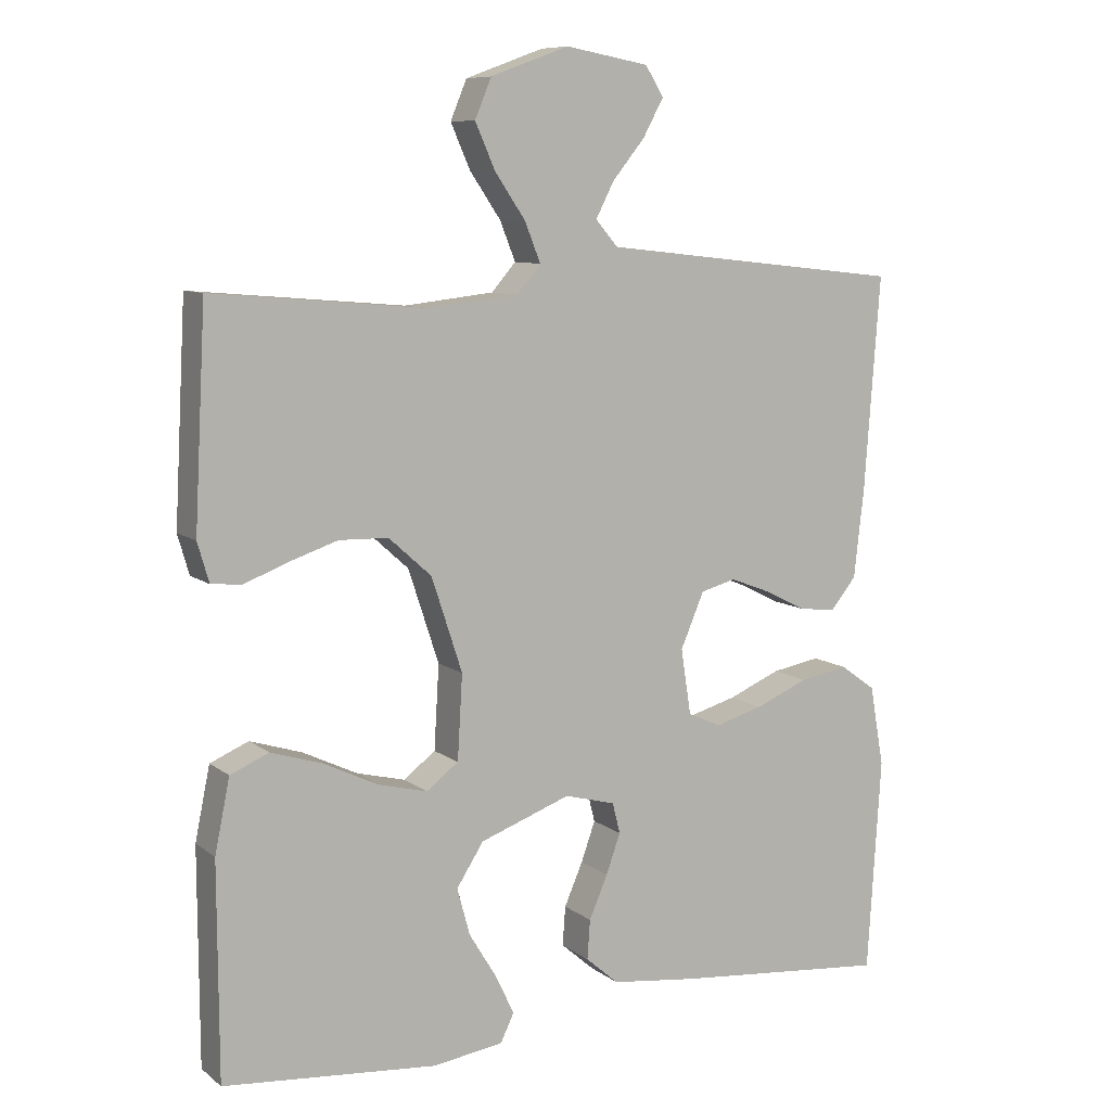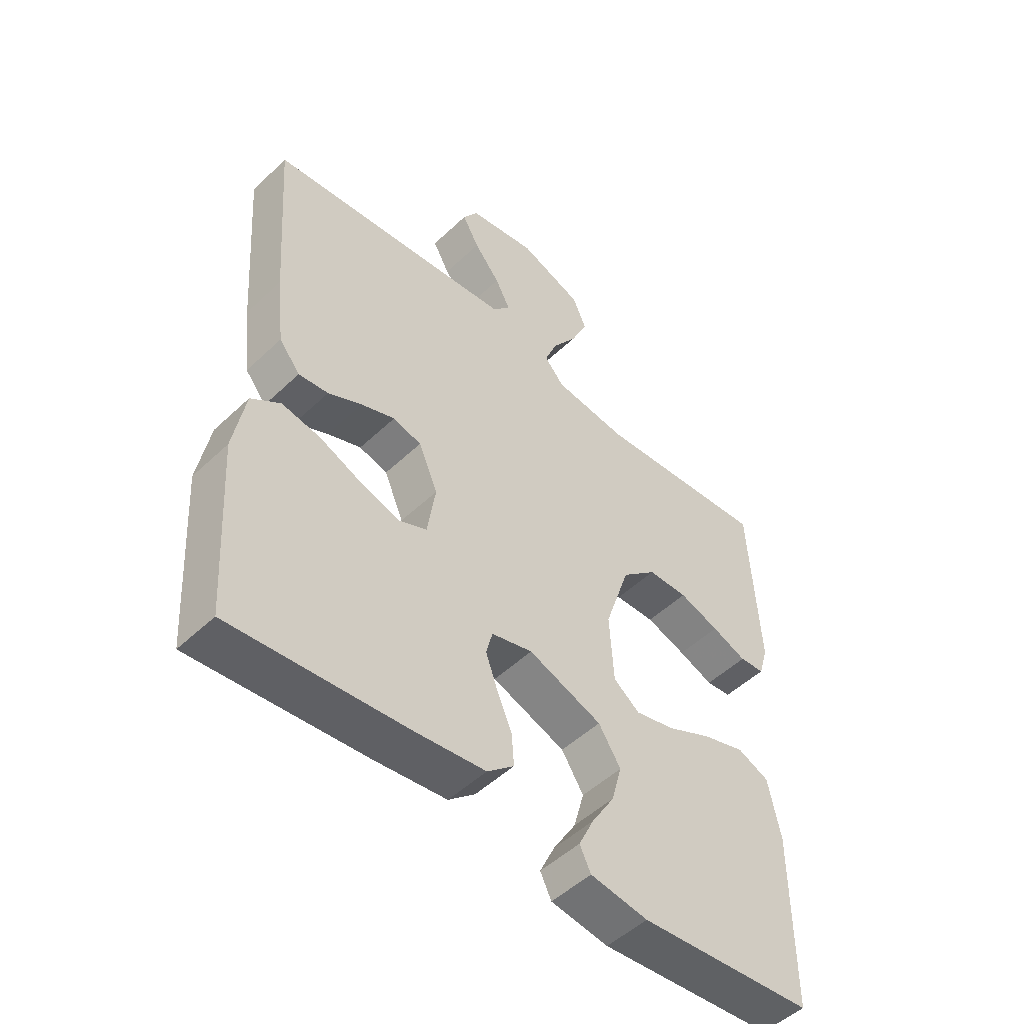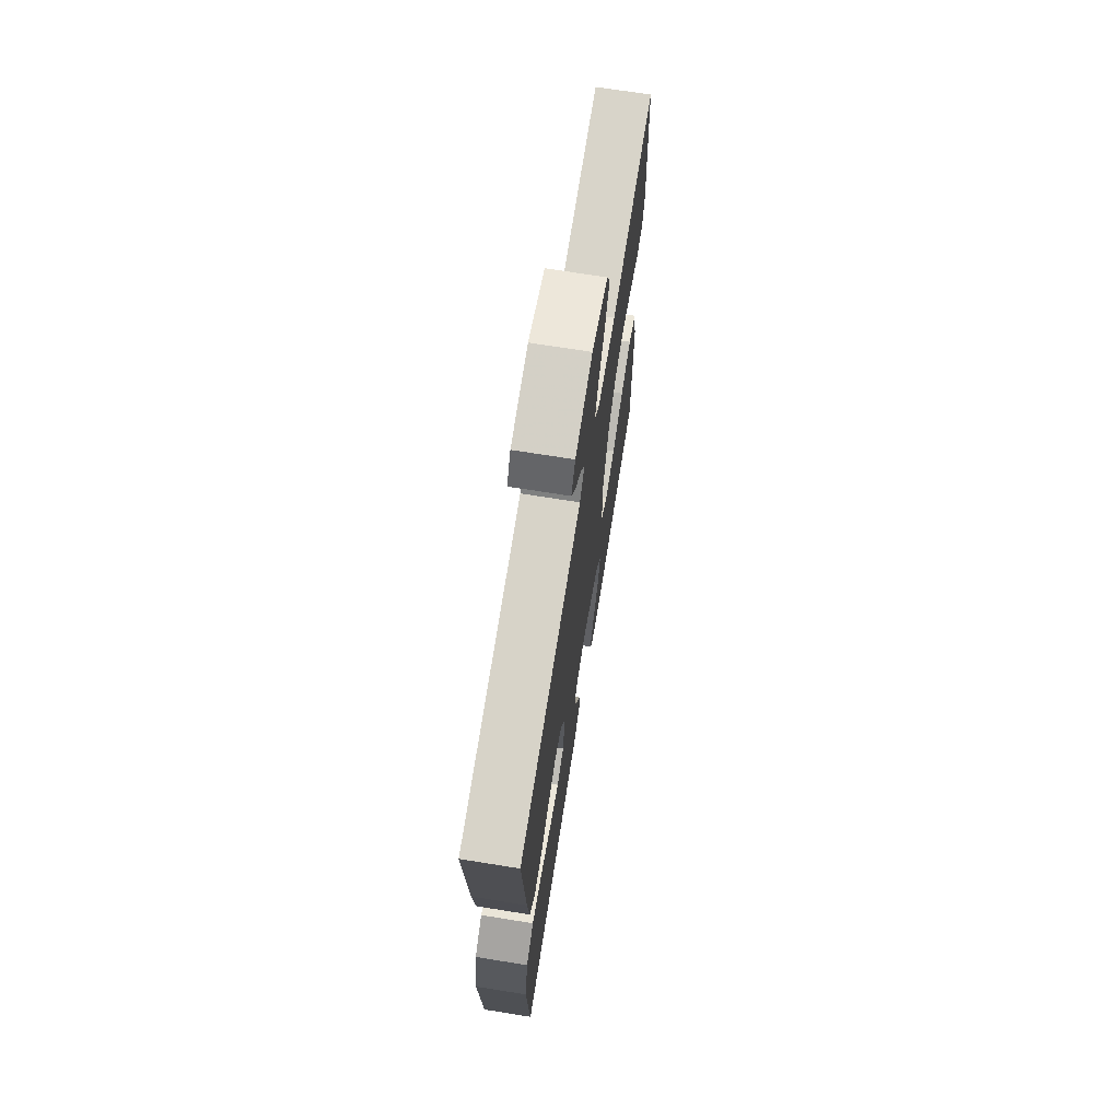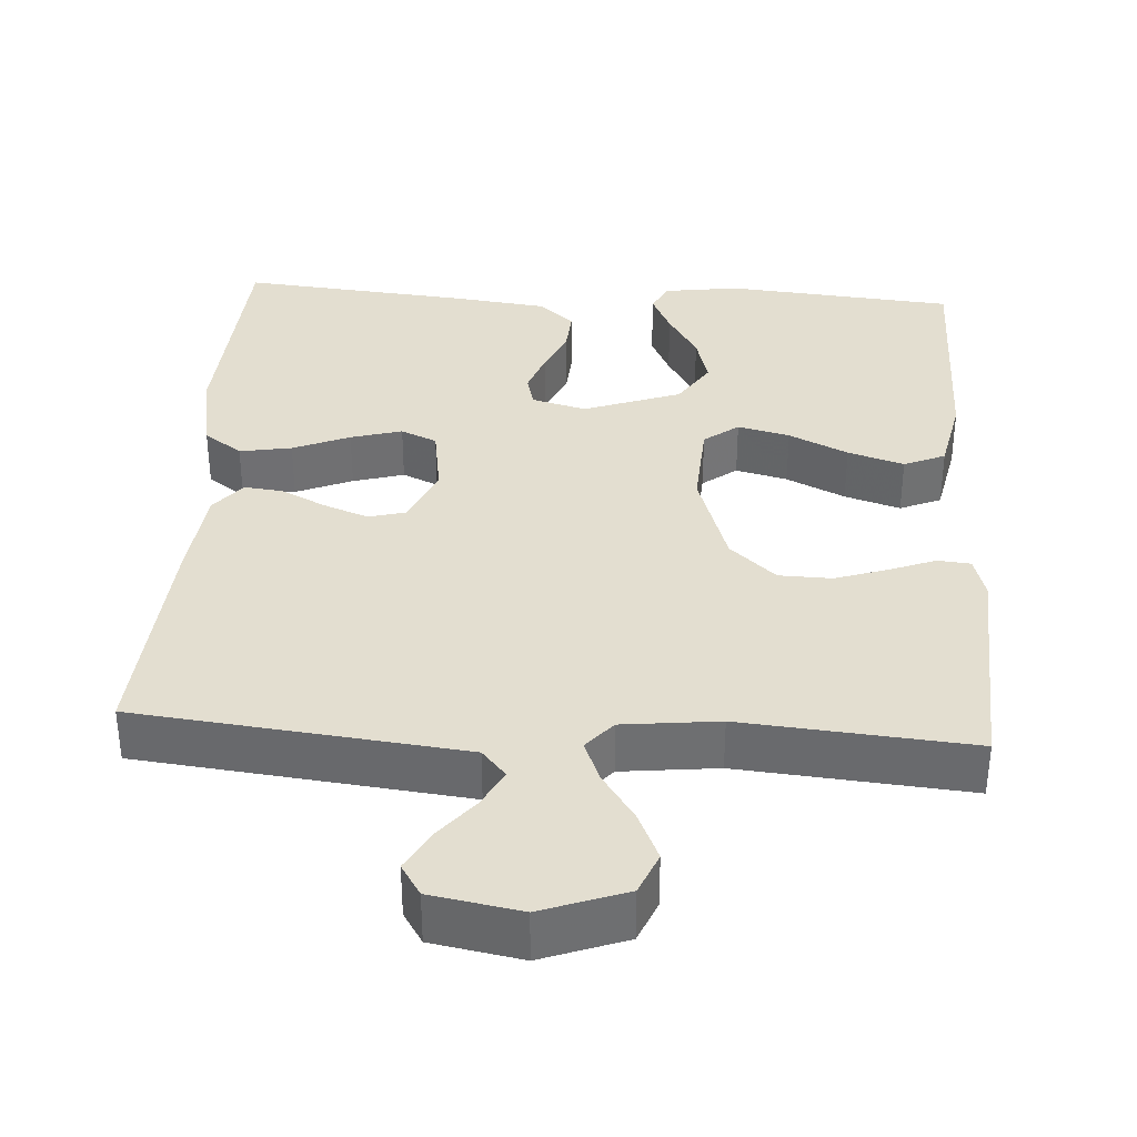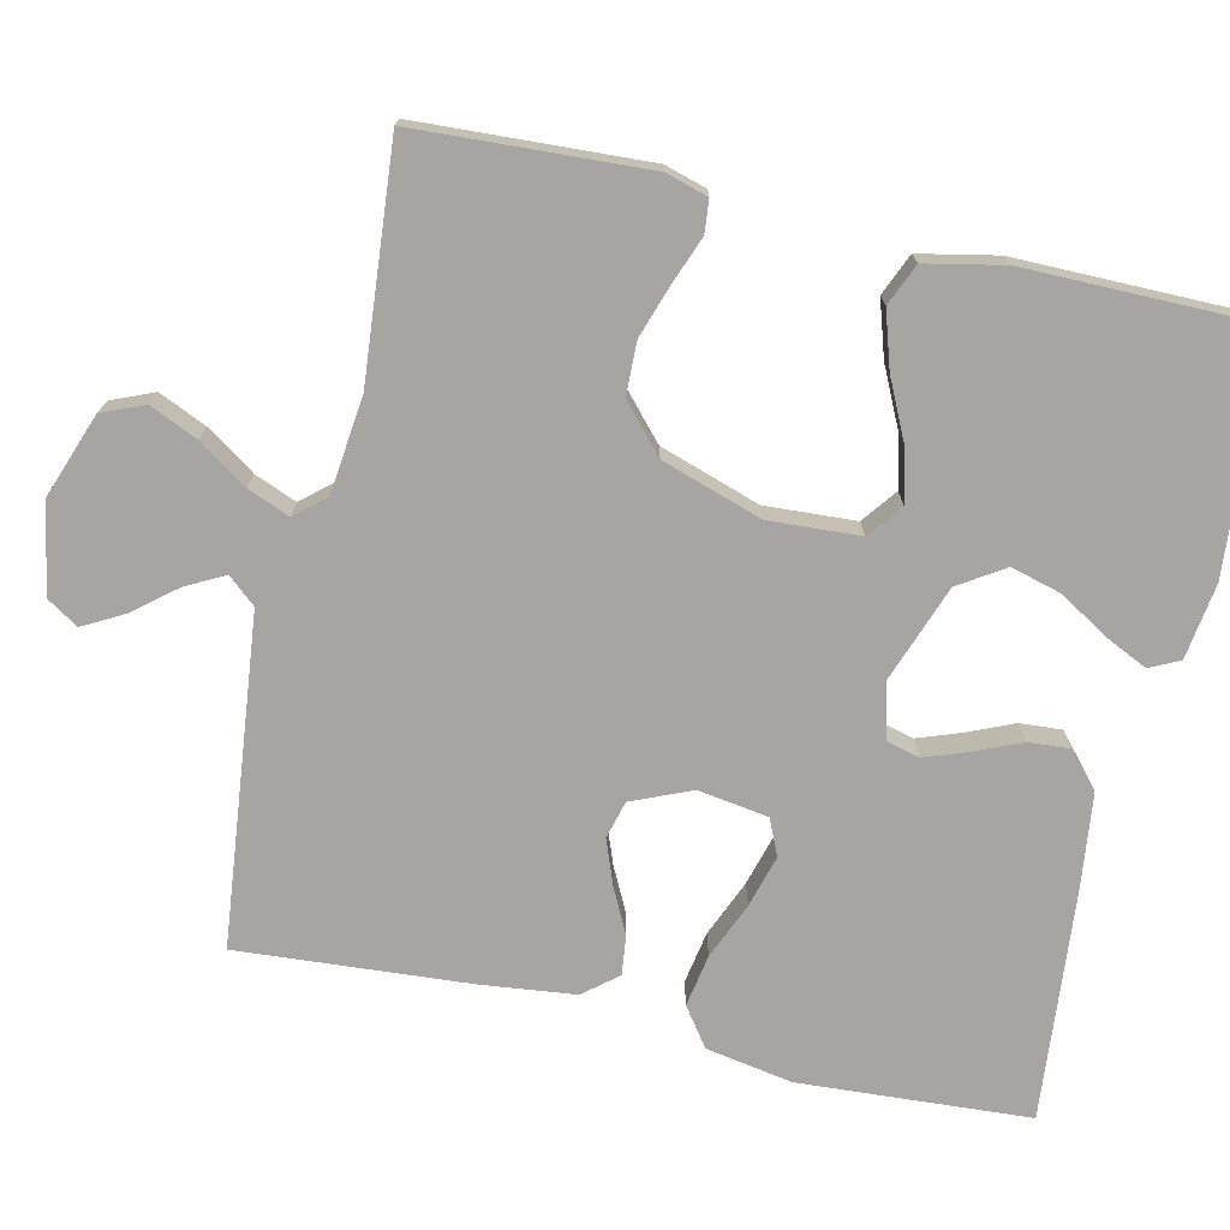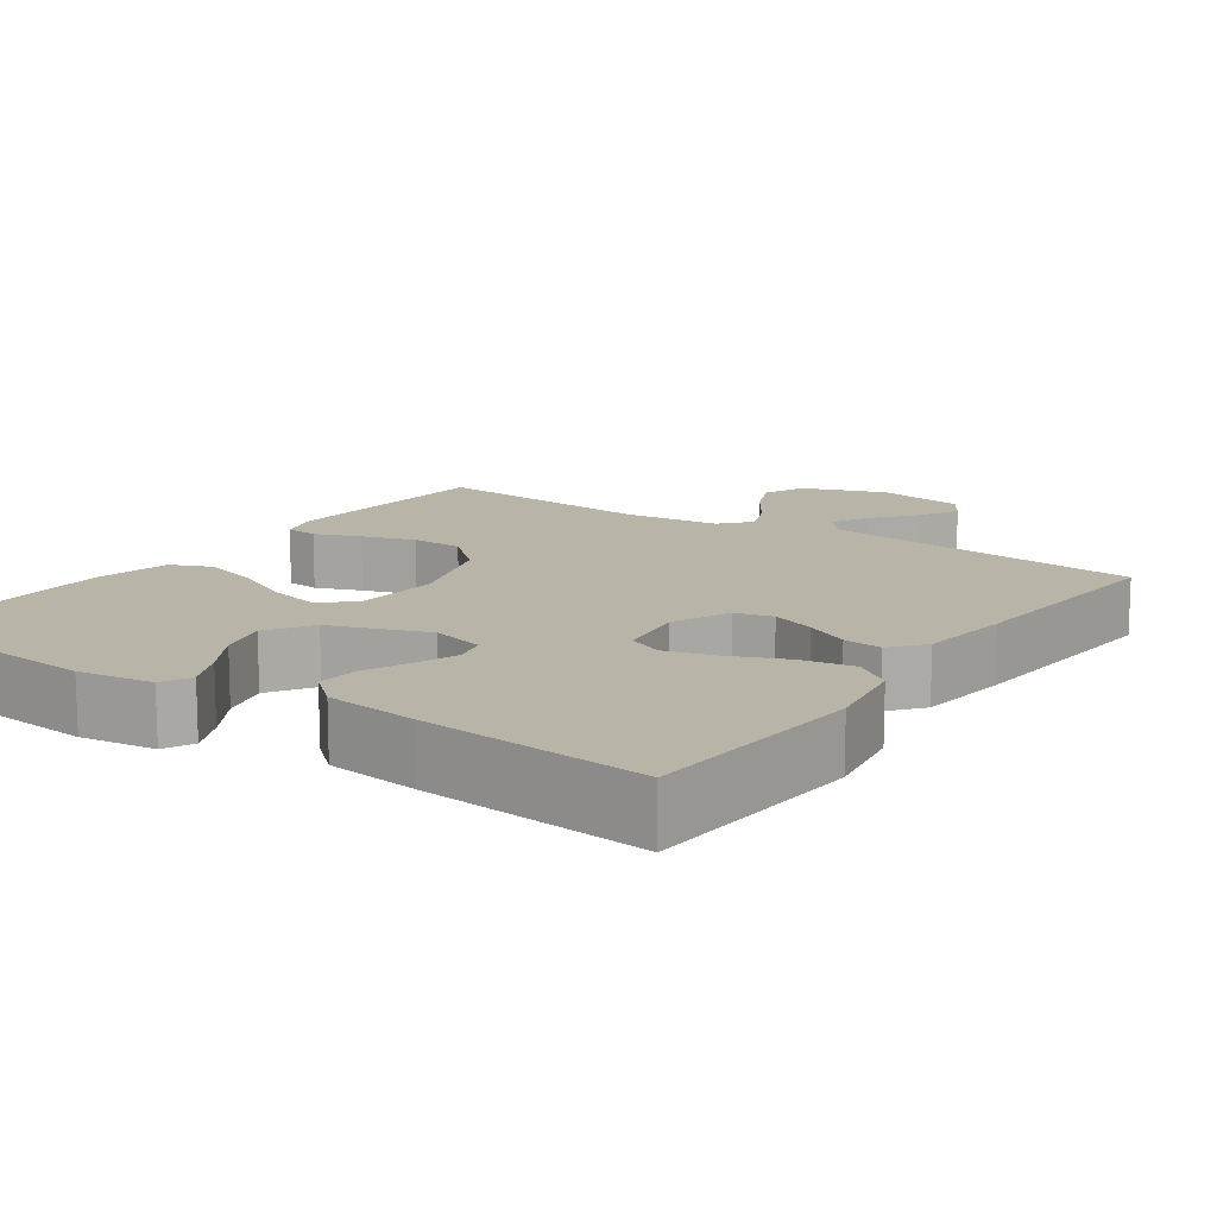
<metadata>
{"format":"obj","ext":"obj","renderer":"f3d","projection":"perspective","resolution":1024,"background":"white","views":[{"elev":8.9,"azim":151.4,"up":"+Z"},{"elev":-50.6,"azim":-44.1,"up":"+Z"},{"elev":70.1,"azim":-80.9,"up":"+Z"},{"elev":35.7,"azim":3.6,"up":"+Y"},{"elev":-73.7,"azim":77.2,"up":"+Y"},{"elev":13.2,"azim":-145.1,"up":"+Y"}]}
</metadata>
<code>
v -0.5 0.07 -0.5
v -0.519 0.07 -0.2
v -0.499 0.07 -0.087
v -0.449 0.07 -0.051
v -0.381 0.07 -0.063
v -0.307 0.07 -0.094
v -0.24 0.07 -0.113
v -0.193 0.07 -0.092
v -0.179 0.07 0
v -0.212 0.07 0.077
v -0.261 0.07 0.09
v -0.319 0.07 0.068
v -0.377 0.07 0.039
v -0.428 0.07 0.033
v -0.464 0.07 0.077
v -0.478 0.07 0.2
v -0.5 0.07 0.5
v -0.2 0.07 0.533
v -0.074 0.07 0.547
v -0.043 0.07 0.583
v -0.069 0.07 0.633
v -0.114 0.07 0.688
v -0.143 0.07 0.741
v -0.117 0.07 0.782
v 0 0.07 0.803
v 0.11 0.07 0.763
v 0.133 0.07 0.708
v 0.105 0.07 0.645
v 0.062 0.07 0.582
v 0.04 0.07 0.527
v 0.074 0.07 0.488
v 0.2 0.07 0.474
v 0.5 0.07 0.5
v 0.516 0.07 0.2
v 0.5 0.07 0.145
v 0.457 0.07 0.141
v 0.397 0.07 0.164
v 0.328 0.07 0.187
v 0.259 0.07 0.185
v 0.199 0.07 0.131
v 0.156 0.07 0
v 0.163 0.07 -0.118
v 0.208 0.07 -0.152
v 0.276 0.07 -0.135
v 0.353 0.07 -0.098
v 0.426 0.07 -0.075
v 0.48 0.07 -0.098
v 0.501 0.07 -0.2
v 0.5 0.07 -0.5
v 0.2 0.07 -0.527
v 0.101 0.07 -0.513
v 0.082 0.07 -0.474
v 0.108 0.07 -0.419
v 0.147 0.07 -0.355
v 0.165 0.07 -0.289
v 0.127 0.07 -0.23
v 0 0.07 -0.184
v -0.071 0.07 -0.203
v -0.082 0.07 -0.246
v -0.062 0.07 -0.302
v -0.036 0.07 -0.362
v -0.032 0.07 -0.417
v -0.078 0.07 -0.457
v -0.2 0.07 -0.472
v -0.5 0 -0.5
v -0.519 0 -0.2
v -0.499 0 -0.087
v -0.449 0 -0.051
v -0.381 0 -0.063
v -0.307 0 -0.094
v -0.24 0 -0.113
v -0.193 0 -0.092
v -0.179 0 0
v -0.212 0 0.077
v -0.261 0 0.09
v -0.319 0 0.068
v -0.377 0 0.039
v -0.428 0 0.033
v -0.464 0 0.077
v -0.478 0 0.2
v -0.5 0 0.5
v -0.2 0 0.533
v -0.074 0 0.547
v -0.043 0 0.583
v -0.069 0 0.633
v -0.114 0 0.688
v -0.143 0 0.741
v -0.117 0 0.782
v 0 0 0.803
v 0.11 0 0.763
v 0.133 0 0.708
v 0.105 0 0.645
v 0.062 0 0.582
v 0.04 0 0.527
v 0.074 0 0.488
v 0.2 0 0.474
v 0.5 0 0.5
v 0.516 0 0.2
v 0.5 0 0.145
v 0.457 0 0.141
v 0.397 0 0.164
v 0.328 0 0.187
v 0.259 0 0.185
v 0.199 0 0.131
v 0.156 0 0
v 0.163 0 -0.118
v 0.208 0 -0.152
v 0.276 0 -0.135
v 0.353 0 -0.098
v 0.426 0 -0.075
v 0.48 0 -0.098
v 0.501 0 -0.2
v 0.5 0 -0.5
v 0.2 0 -0.527
v 0.101 0 -0.513
v 0.082 0 -0.474
v 0.108 0 -0.419
v 0.147 0 -0.355
v 0.165 0 -0.289
v 0.127 0 -0.23
v 0 0 -0.184
v -0.071 0 -0.203
v -0.082 0 -0.246
v -0.062 0 -0.302
v -0.036 0 -0.362
v -0.032 0 -0.417
v -0.078 0 -0.457
v -0.2 0 -0.472
f 4 5 6
f 3 4 6
f 2 3 6
f 1 2 6
f 64 1 6
f 63 64 6
f 62 63 6
f 61 62 6
f 60 61 6
f 59 60 6 7
f 58 59 7 8
f 57 58 8 9
f 56 57 9 10
f 52 53 54
f 51 52 54
f 50 51 54
f 49 50 54
f 48 49 54
f 47 48 54
f 46 47 54
f 45 46 54
f 44 45 54 55
f 43 44 55 56
f 35 36 37
f 34 35 37
f 33 34 37
f 32 33 37
f 31 32 37 38
f 30 31 38 39
f 27 28 29
f 26 27 29
f 25 26 29
f 24 25 29
f 23 24 29
f 22 23 29
f 21 22 29
f 20 21 29 30
f 30 39 40
f 20 30 40
f 19 20 40
f 16 17 18
f 15 16 18
f 14 15 18
f 13 14 18
f 12 13 18
f 11 12 18 19
f 42 43 56 10
f 19 40 41
f 11 19 41
f 10 11 41
f 10 41 42
f 70 69 68
f 70 68 67
f 70 67 66
f 70 66 65
f 70 65 128
f 70 128 127
f 70 127 126
f 70 126 125
f 70 125 124
f 71 70 124 123
f 72 71 123 122
f 73 72 122 121
f 74 73 121 120
f 118 117 116
f 118 116 115
f 118 115 114
f 118 114 113
f 118 113 112
f 118 112 111
f 118 111 110
f 118 110 109
f 119 118 109 108
f 120 119 108 107
f 101 100 99
f 101 99 98
f 101 98 97
f 101 97 96
f 102 101 96 95
f 103 102 95 94
f 93 92 91
f 93 91 90
f 93 90 89
f 93 89 88
f 93 88 87
f 93 87 86
f 93 86 85
f 94 93 85 84
f 104 103 94
f 104 94 84
f 104 84 83
f 82 81 80
f 82 80 79
f 82 79 78
f 82 78 77
f 82 77 76
f 83 82 76 75
f 74 120 107 106
f 105 104 83
f 105 83 75
f 105 75 74
f 106 105 74
f 1 65 66 2
f 2 66 67 3
f 3 67 68 4
f 4 68 69 5
f 5 69 70 6
f 6 70 71 7
f 7 71 72 8
f 8 72 73 9
f 9 73 74 10
f 10 74 75 11
f 11 75 76 12
f 12 76 77 13
f 13 77 78 14
f 14 78 79 15
f 15 79 80 16
f 16 80 81 17
f 17 81 82 18
f 18 82 83 19
f 19 83 84 20
f 20 84 85 21
f 21 85 86 22
f 22 86 87 23
f 23 87 88 24
f 24 88 89 25
f 25 89 90 26
f 26 90 91 27
f 27 91 92 28
f 28 92 93 29
f 29 93 94 30
f 30 94 95 31
f 31 95 96 32
f 32 96 97 33
f 33 97 98 34
f 34 98 99 35
f 35 99 100 36
f 36 100 101 37
f 37 101 102 38
f 38 102 103 39
f 39 103 104 40
f 40 104 105 41
f 41 105 106 42
f 42 106 107 43
f 43 107 108 44
f 44 108 109 45
f 45 109 110 46
f 46 110 111 47
f 47 111 112 48
f 48 112 113 49
f 49 113 114 50
f 50 114 115 51
f 51 115 116 52
f 52 116 117 53
f 53 117 118 54
f 54 118 119 55
f 55 119 120 56
f 56 120 121 57
f 57 121 122 58
f 58 122 123 59
f 59 123 124 60
f 60 124 125 61
f 61 125 126 62
f 62 126 127 63
f 63 127 128 64
f 64 128 65 1

</code>
